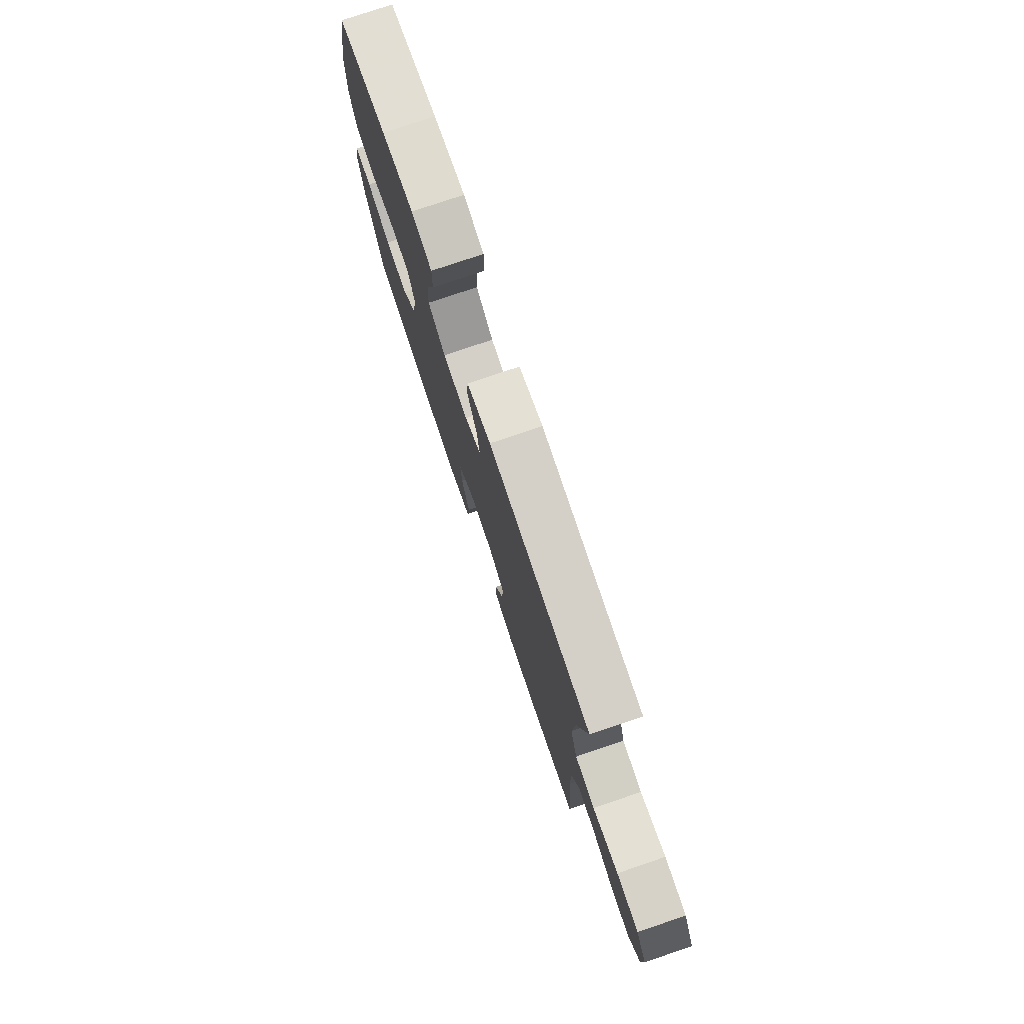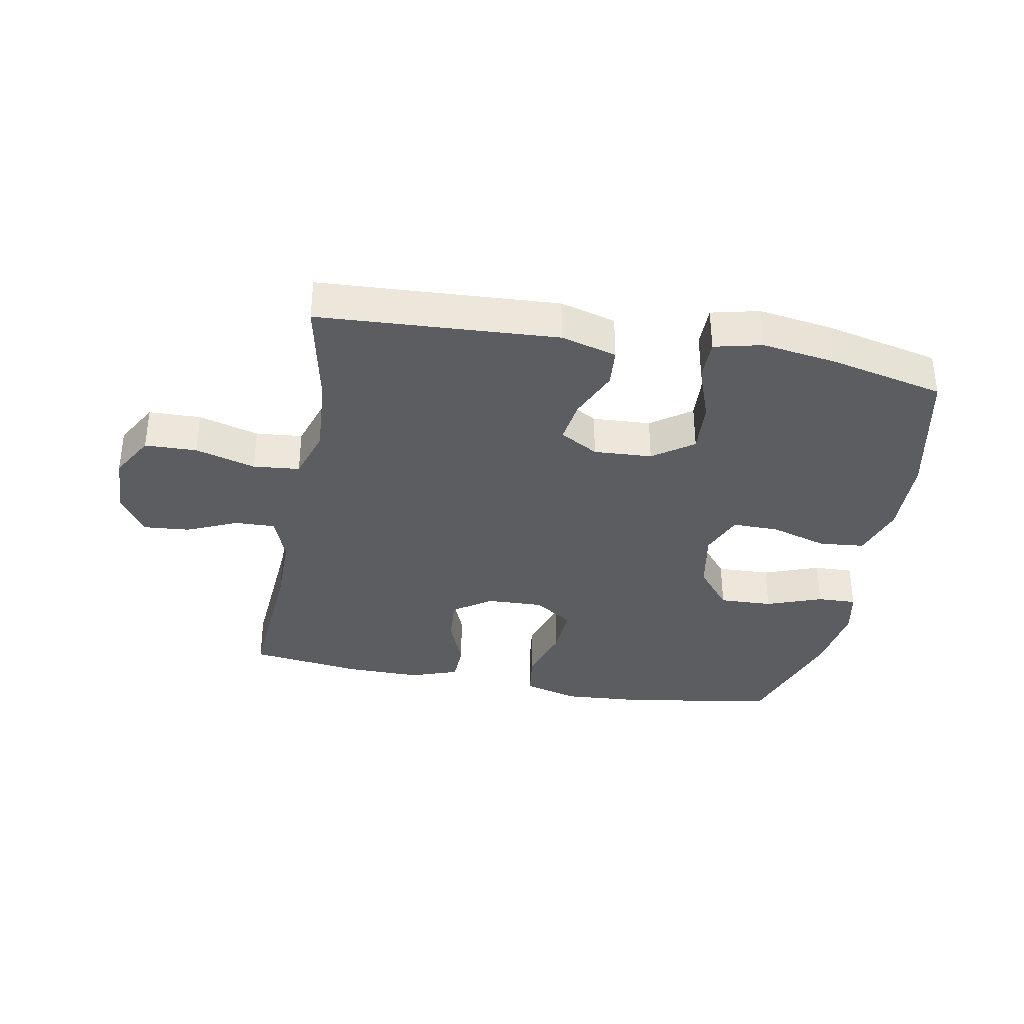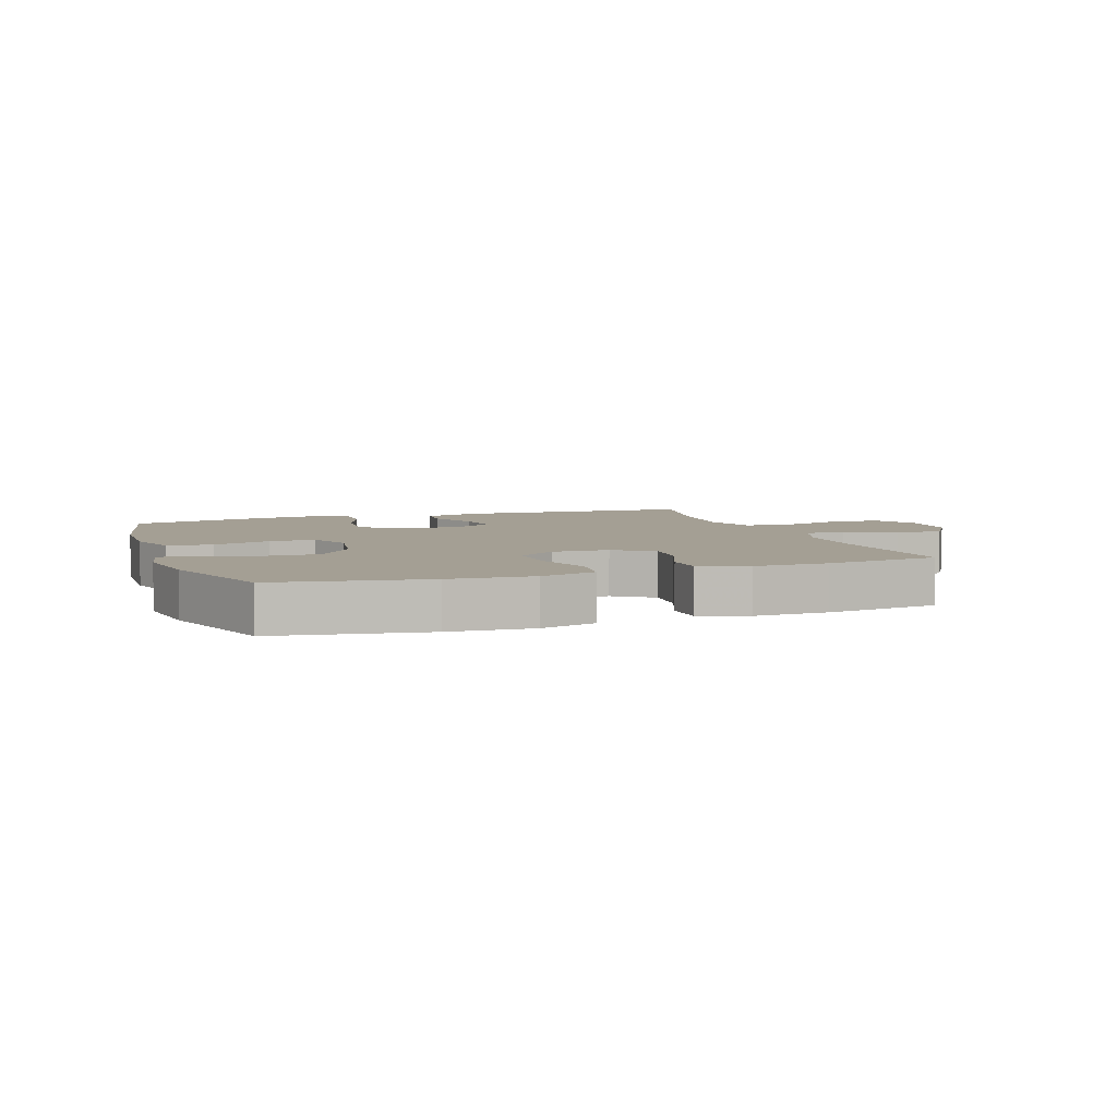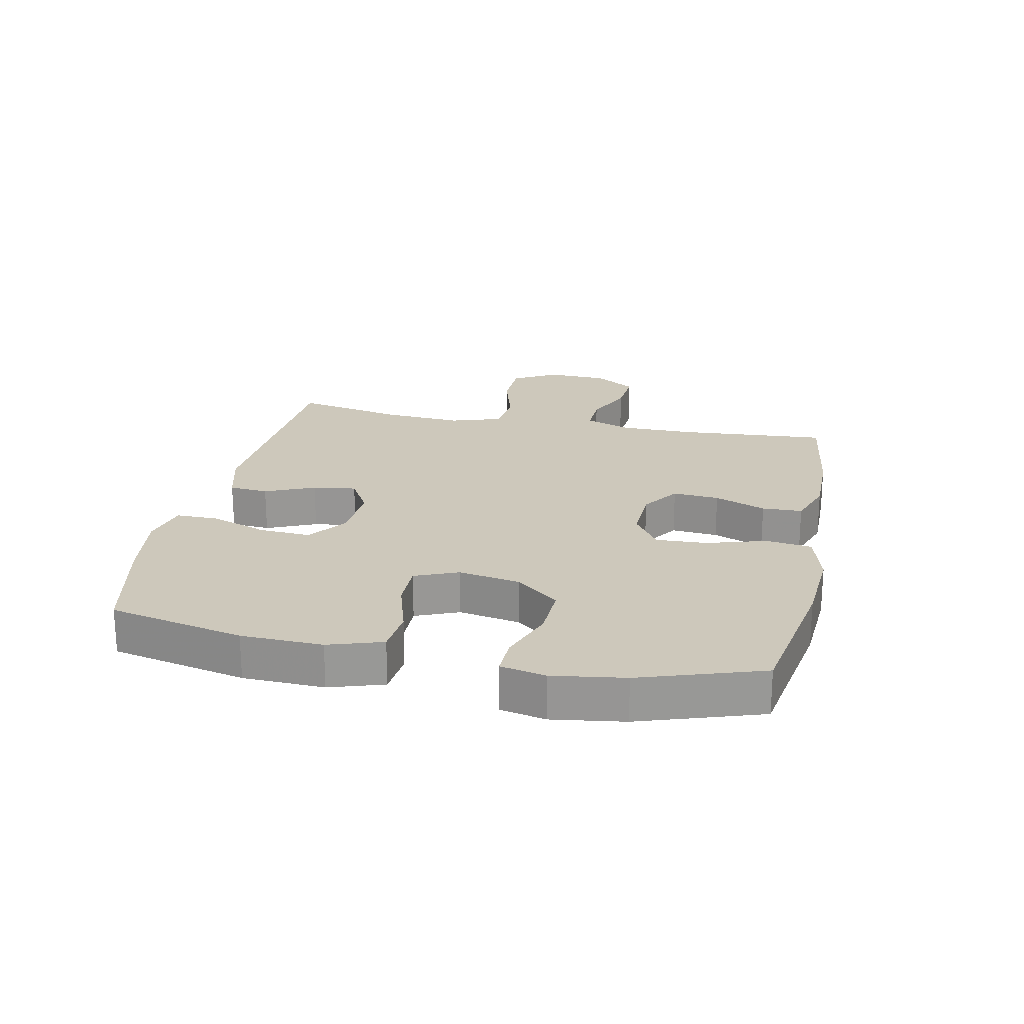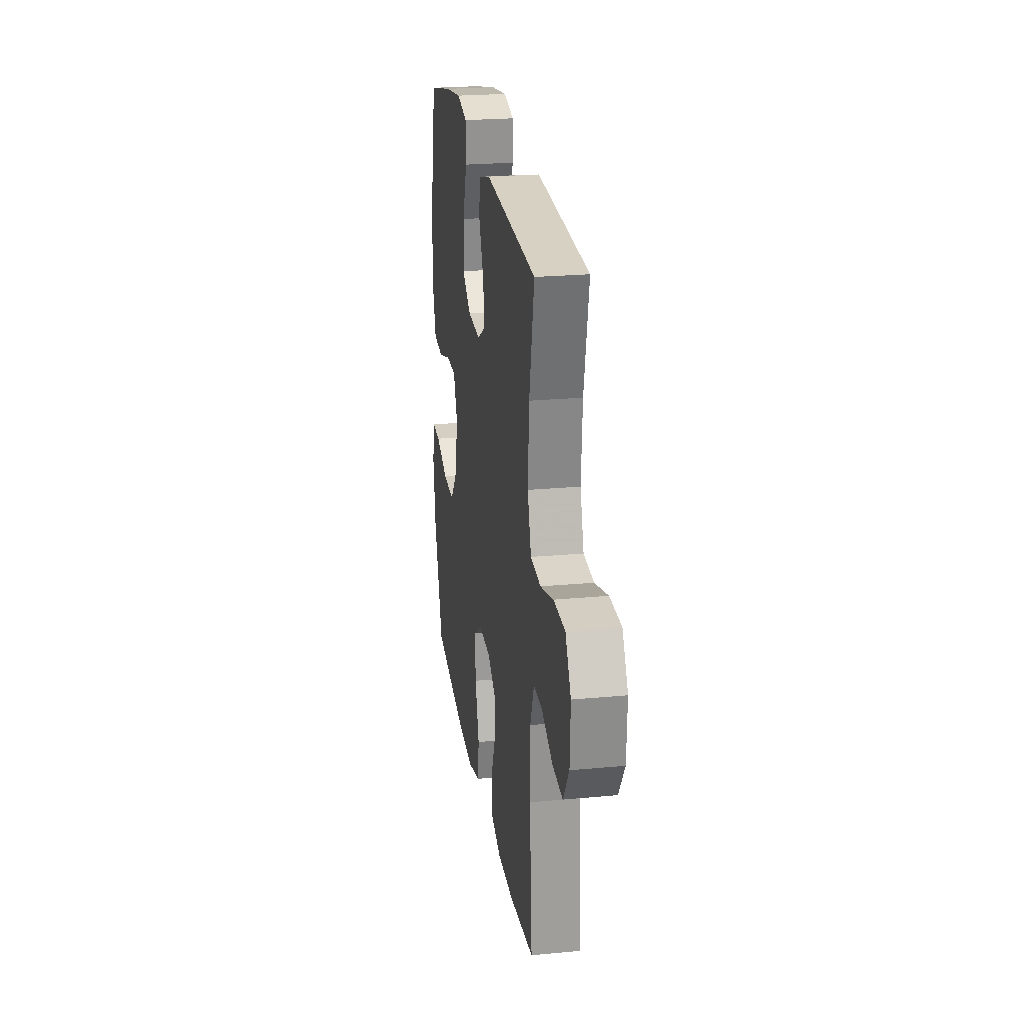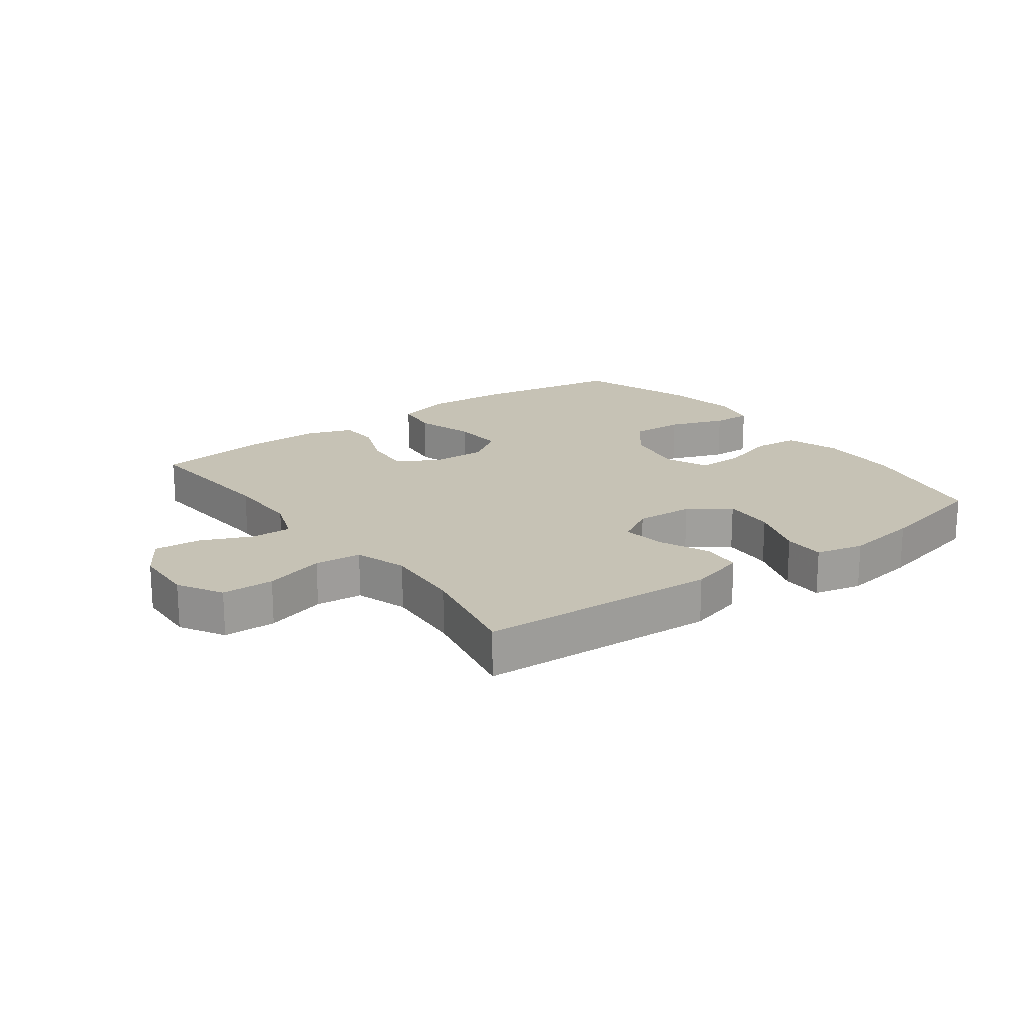
<metadata>
{"format":"obj","ext":"obj","renderer":"f3d","projection":"perspective","resolution":1024,"background":"white","views":[{"elev":77.4,"azim":-108.7,"up":"+Z"},{"elev":-35.5,"azim":-10.4,"up":"+Y"},{"elev":5.6,"azim":160.4,"up":"+Y"},{"elev":22.0,"azim":101.8,"up":"+Y"},{"elev":23.9,"azim":-98.9,"up":"+Z"},{"elev":18.9,"azim":-36.5,"up":"+Y"}]}
</metadata>
<code>
v 0.5 0.07 0.5
v 0.547 0.07 0.282
v 0.551 0.07 0.151
v 0.523 0.07 0.064
v 0.45 0.07 0.057
v 0.358 0.07 0.085
v 0.283 0.07 0.086
v 0.254 0.07 0.016
v 0.272 0.07 -0.084
v 0.328 0.07 -0.153
v 0.414 0.07 -0.15
v 0.504 0.07 -0.117
v 0.567 0.07 -0.115
v 0.582 0.07 -0.188
v 0.565 0.07 -0.304
v 0.5 0.07 -0.5
v 0.259 0.07 -0.541
v 0.125 0.07 -0.55
v 0.035 0.07 -0.525
v 0.025 0.07 -0.451
v 0.054 0.07 -0.355
v 0.058 0.07 -0.272
v -0.004 0.07 -0.23
v -0.095 0.07 -0.233
v -0.157 0.07 -0.275
v -0.151 0.07 -0.35
v -0.118 0.07 -0.433
v -0.12 0.07 -0.498
v -0.197 0.07 -0.525
v -0.317 0.07 -0.524
v -0.5 0.07 -0.5
v -0.482 0.07 -0.261
v -0.482 0.07 -0.14
v -0.51 0.07 -0.064
v -0.575 0.07 -0.066
v -0.657 0.07 -0.102
v -0.732 0.07 -0.108
v -0.775 0.07 -0.041
v -0.779 0.07 0.059
v -0.738 0.07 0.13
v -0.654 0.07 0.132
v -0.557 0.07 0.104
v -0.482 0.07 0.111
v -0.455 0.07 0.195
v -0.464 0.07 0.323
v -0.5 0.07 0.5
v -0.115 0.07 0.521
v -0.025 0.07 0.496
v -0.02 0.07 0.433
v -0.055 0.07 0.353
v -0.065 0.07 0.283
v -0.003 0.07 0.247
v 0.091 0.07 0.252
v 0.156 0.07 0.298
v 0.151 0.07 0.382
v 0.118 0.07 0.475
v 0.118 0.07 0.542
v 0.195 0.07 0.56
v 0.315 0.07 0.542
v 0.5 0 0.5
v 0.547 0 0.282
v 0.551 0 0.151
v 0.523 0 0.064
v 0.45 0 0.057
v 0.358 0 0.085
v 0.283 0 0.086
v 0.254 0 0.016
v 0.272 0 -0.084
v 0.328 0 -0.153
v 0.414 0 -0.15
v 0.504 0 -0.117
v 0.567 0 -0.115
v 0.582 0 -0.188
v 0.565 0 -0.304
v 0.5 0 -0.5
v 0.259 0 -0.541
v 0.125 0 -0.55
v 0.035 0 -0.525
v 0.025 0 -0.451
v 0.054 0 -0.355
v 0.058 0 -0.272
v -0.004 0 -0.23
v -0.095 0 -0.233
v -0.157 0 -0.275
v -0.151 0 -0.35
v -0.118 0 -0.433
v -0.12 0 -0.498
v -0.197 0 -0.525
v -0.317 0 -0.524
v -0.5 0 -0.5
v -0.482 0 -0.261
v -0.482 0 -0.14
v -0.51 0 -0.064
v -0.575 0 -0.066
v -0.657 0 -0.102
v -0.732 0 -0.108
v -0.775 0 -0.041
v -0.779 0 0.059
v -0.738 0 0.13
v -0.654 0 0.132
v -0.557 0 0.104
v -0.482 0 0.111
v -0.455 0 0.195
v -0.464 0 0.323
v -0.5 0 0.5
v -0.115 0 0.521
v -0.025 0 0.496
v -0.02 0 0.433
v -0.055 0 0.353
v -0.065 0 0.283
v -0.003 0 0.247
v 0.091 0 0.252
v 0.156 0 0.298
v 0.151 0 0.382
v 0.118 0 0.475
v 0.118 0 0.542
v 0.195 0 0.56
v 0.315 0 0.542
f 4 5 6
f 3 4 6
f 2 3 6
f 1 2 6
f 59 1 6
f 58 59 6
f 57 58 6
f 56 57 6
f 55 56 6
f 54 55 6 7
f 53 54 7 8
f 52 53 8 9
f 51 52 9 10
f 48 49 50
f 47 48 50
f 46 47 50
f 45 46 50
f 44 45 50 51
f 43 44 51 10
f 40 41 42
f 39 40 42
f 38 39 42
f 37 38 42
f 36 37 42
f 35 36 42
f 34 35 42 43
f 33 34 43 10
f 30 31 32
f 29 30 32
f 28 29 32
f 27 28 32
f 26 27 32
f 25 26 32 33
f 24 25 33
f 23 24 33 10
f 19 20 21
f 18 19 21
f 17 18 21
f 16 17 21
f 15 16 21
f 14 15 21
f 13 14 21
f 12 13 21
f 11 12 21
f 11 21 22
f 10 11 22 23
f 65 64 63
f 65 63 62
f 65 62 61
f 65 61 60
f 65 60 118
f 65 118 117
f 65 117 116
f 65 116 115
f 65 115 114
f 66 65 114 113
f 67 66 113 112
f 68 67 112 111
f 69 68 111 110
f 109 108 107
f 109 107 106
f 109 106 105
f 109 105 104
f 110 109 104 103
f 69 110 103 102
f 101 100 99
f 101 99 98
f 101 98 97
f 101 97 96
f 101 96 95
f 101 95 94
f 102 101 94 93
f 69 102 93 92
f 91 90 89
f 91 89 88
f 91 88 87
f 91 87 86
f 91 86 85
f 92 91 85 84
f 92 84 83
f 69 92 83 82
f 80 79 78
f 80 78 77
f 80 77 76
f 80 76 75
f 80 75 74
f 80 74 73
f 80 73 72
f 80 72 71
f 80 71 70
f 81 80 70
f 82 81 70 69
f 1 60 61 2
f 2 61 62 3
f 3 62 63 4
f 4 63 64 5
f 5 64 65 6
f 6 65 66 7
f 7 66 67 8
f 8 67 68 9
f 9 68 69 10
f 10 69 70 11
f 11 70 71 12
f 12 71 72 13
f 13 72 73 14
f 14 73 74 15
f 15 74 75 16
f 16 75 76 17
f 17 76 77 18
f 18 77 78 19
f 19 78 79 20
f 20 79 80 21
f 21 80 81 22
f 22 81 82 23
f 23 82 83 24
f 24 83 84 25
f 25 84 85 26
f 26 85 86 27
f 27 86 87 28
f 28 87 88 29
f 29 88 89 30
f 30 89 90 31
f 31 90 91 32
f 32 91 92 33
f 33 92 93 34
f 34 93 94 35
f 35 94 95 36
f 36 95 96 37
f 37 96 97 38
f 38 97 98 39
f 39 98 99 40
f 40 99 100 41
f 41 100 101 42
f 42 101 102 43
f 43 102 103 44
f 44 103 104 45
f 45 104 105 46
f 46 105 106 47
f 47 106 107 48
f 48 107 108 49
f 49 108 109 50
f 50 109 110 51
f 51 110 111 52
f 52 111 112 53
f 53 112 113 54
f 54 113 114 55
f 55 114 115 56
f 56 115 116 57
f 57 116 117 58
f 58 117 118 59
f 59 118 60 1

</code>
